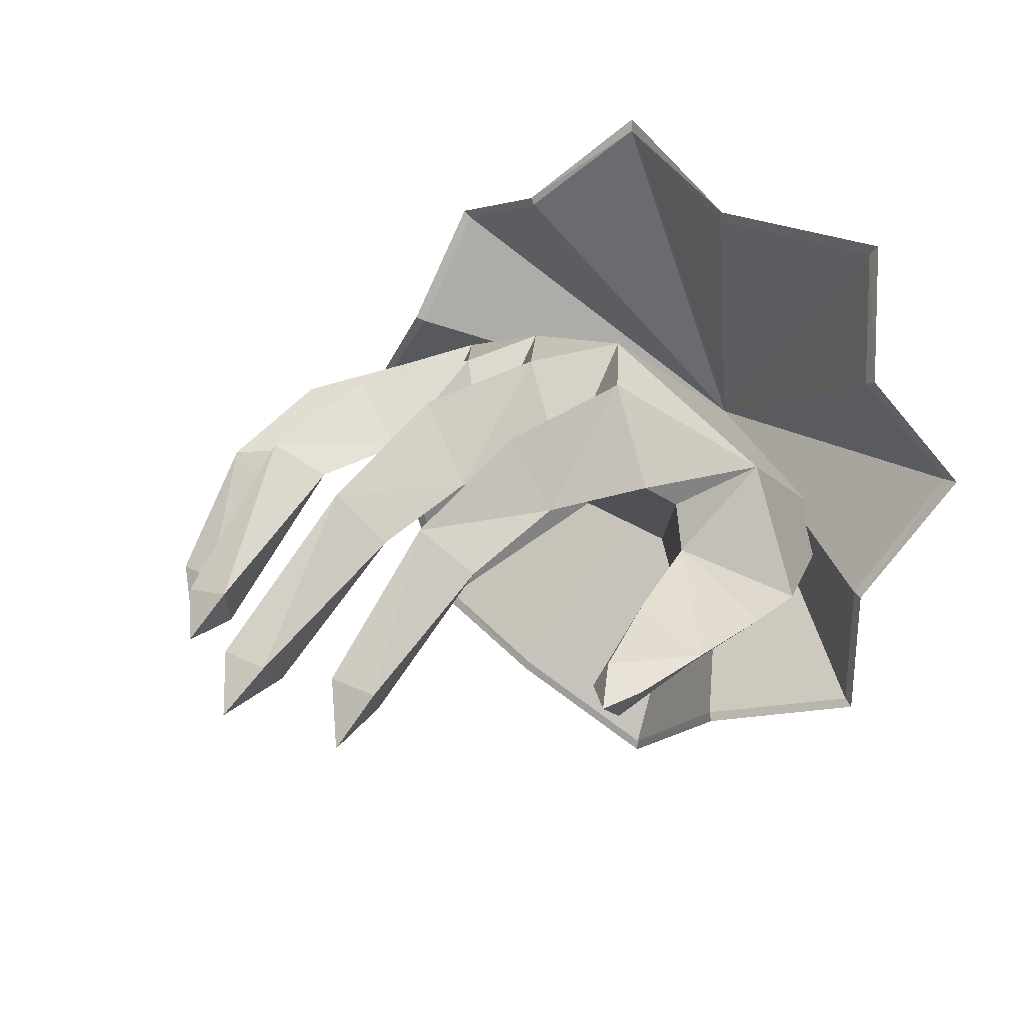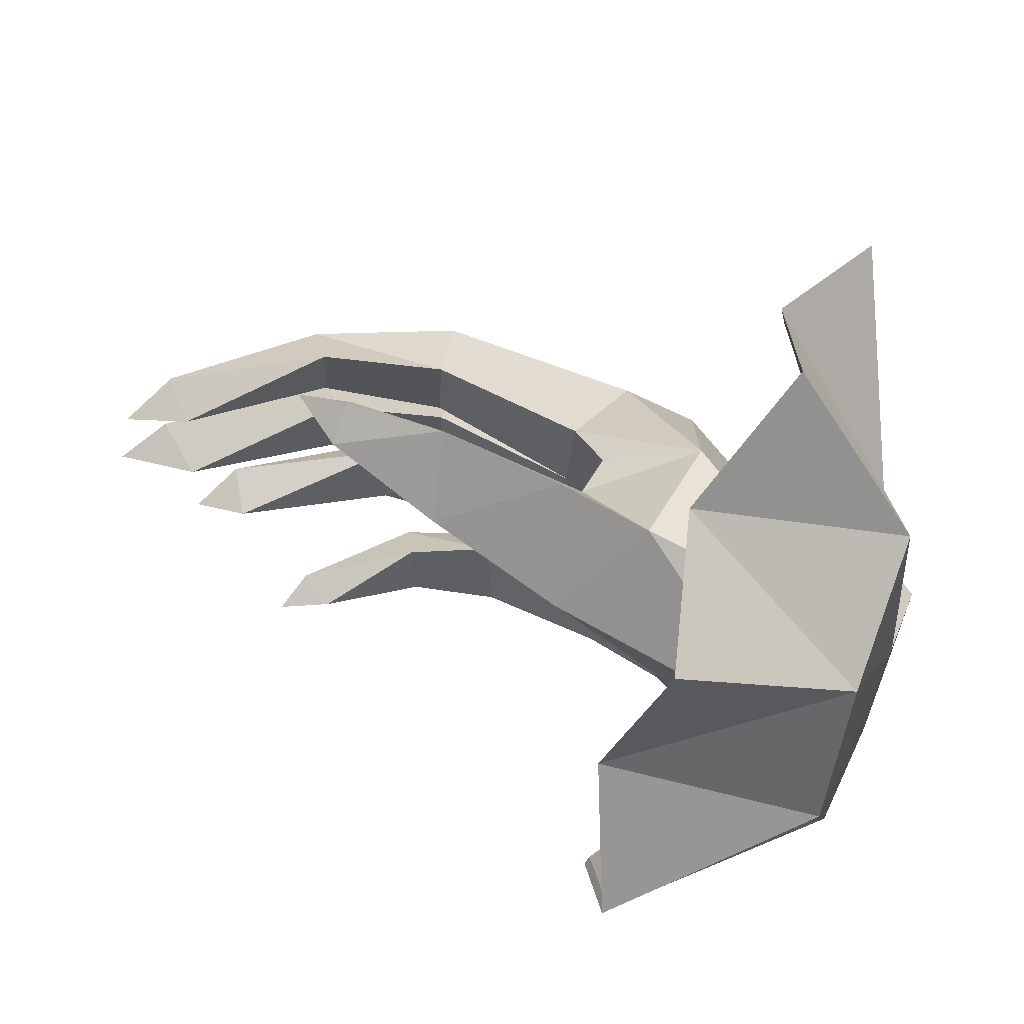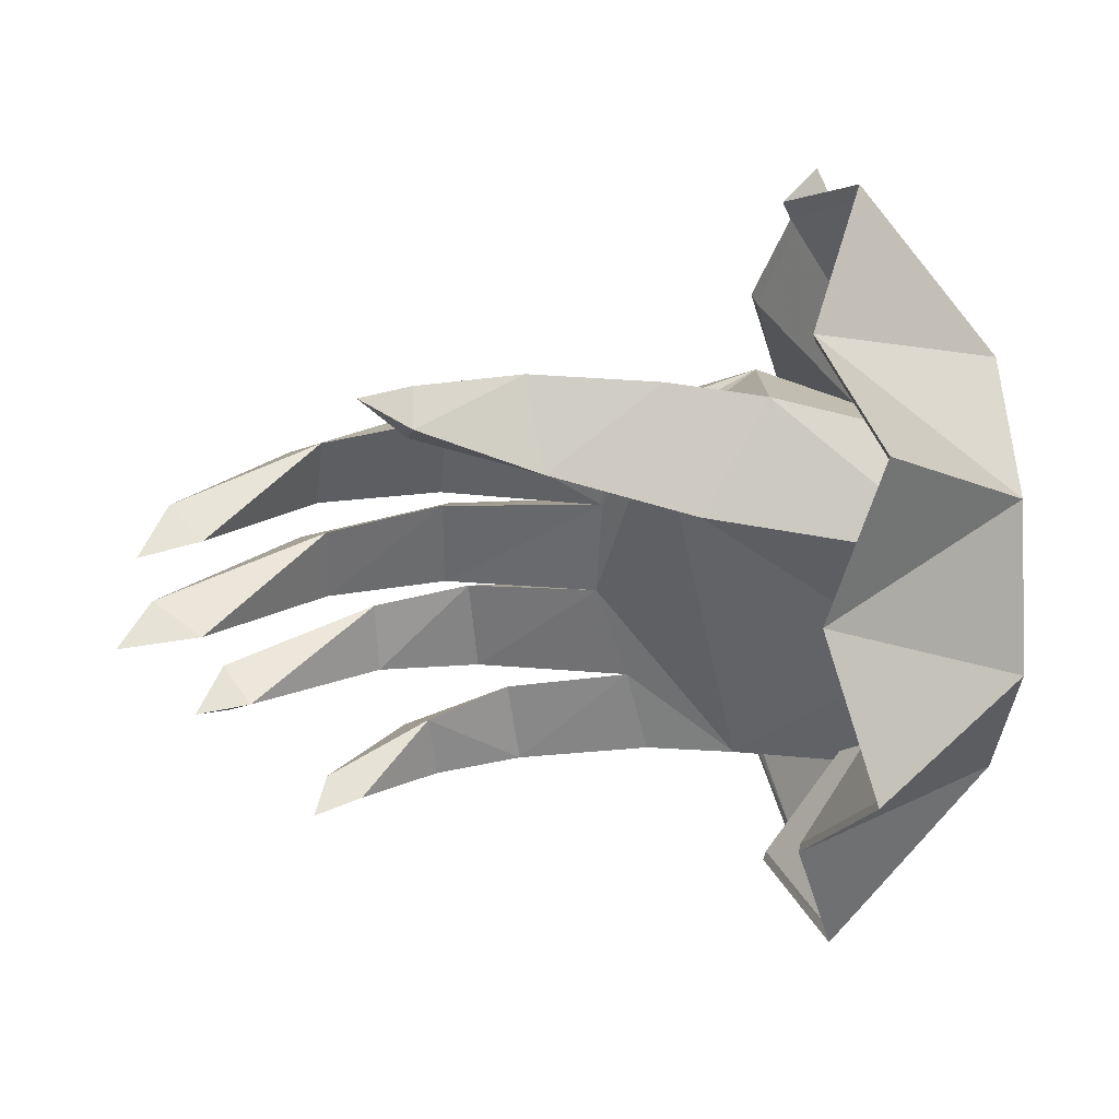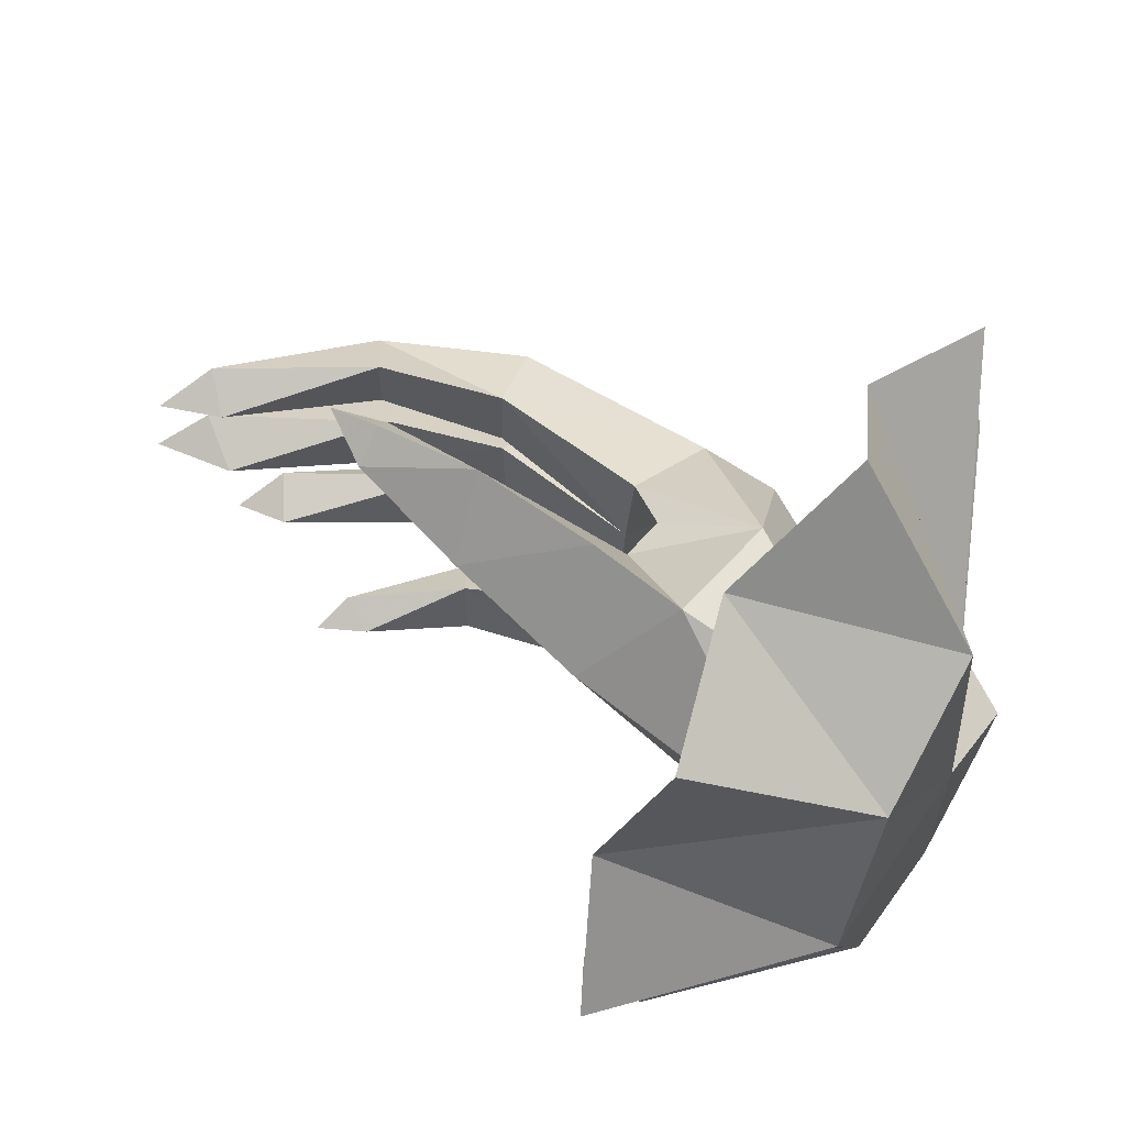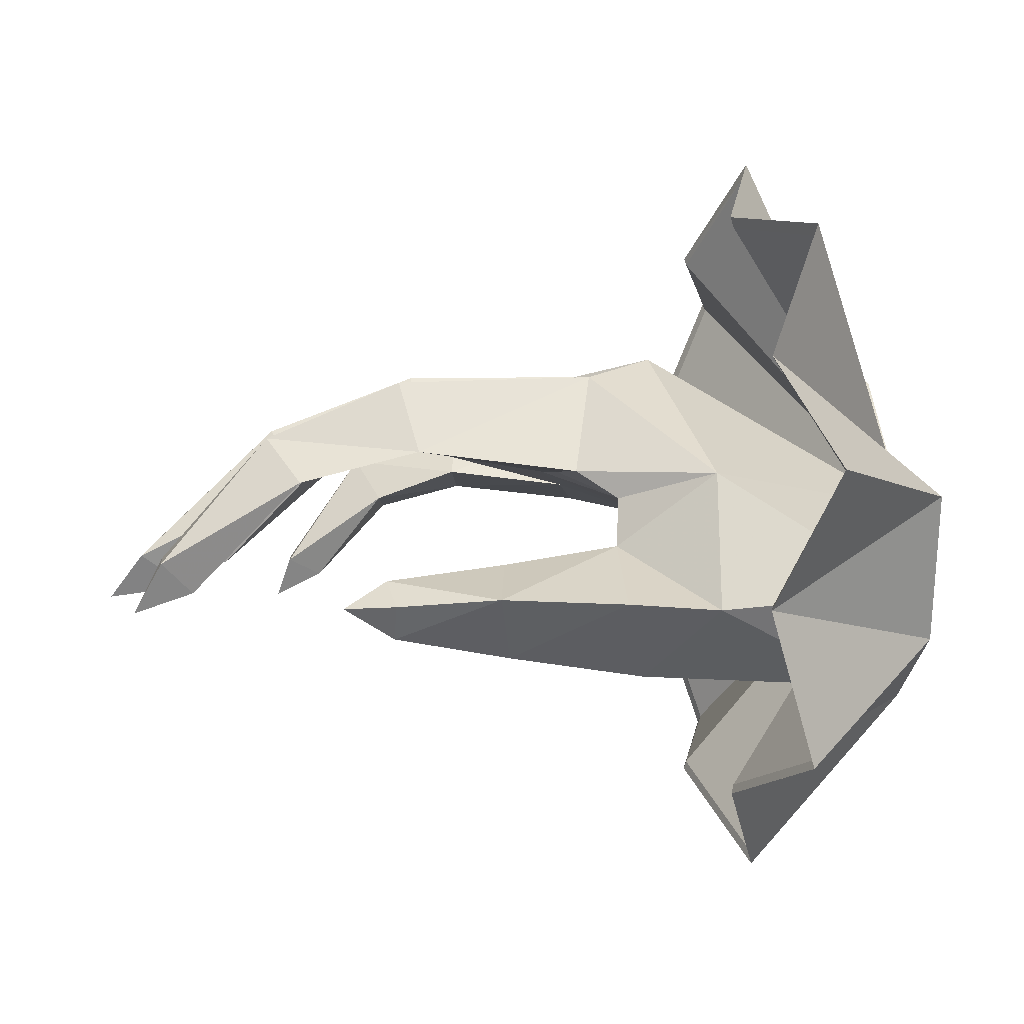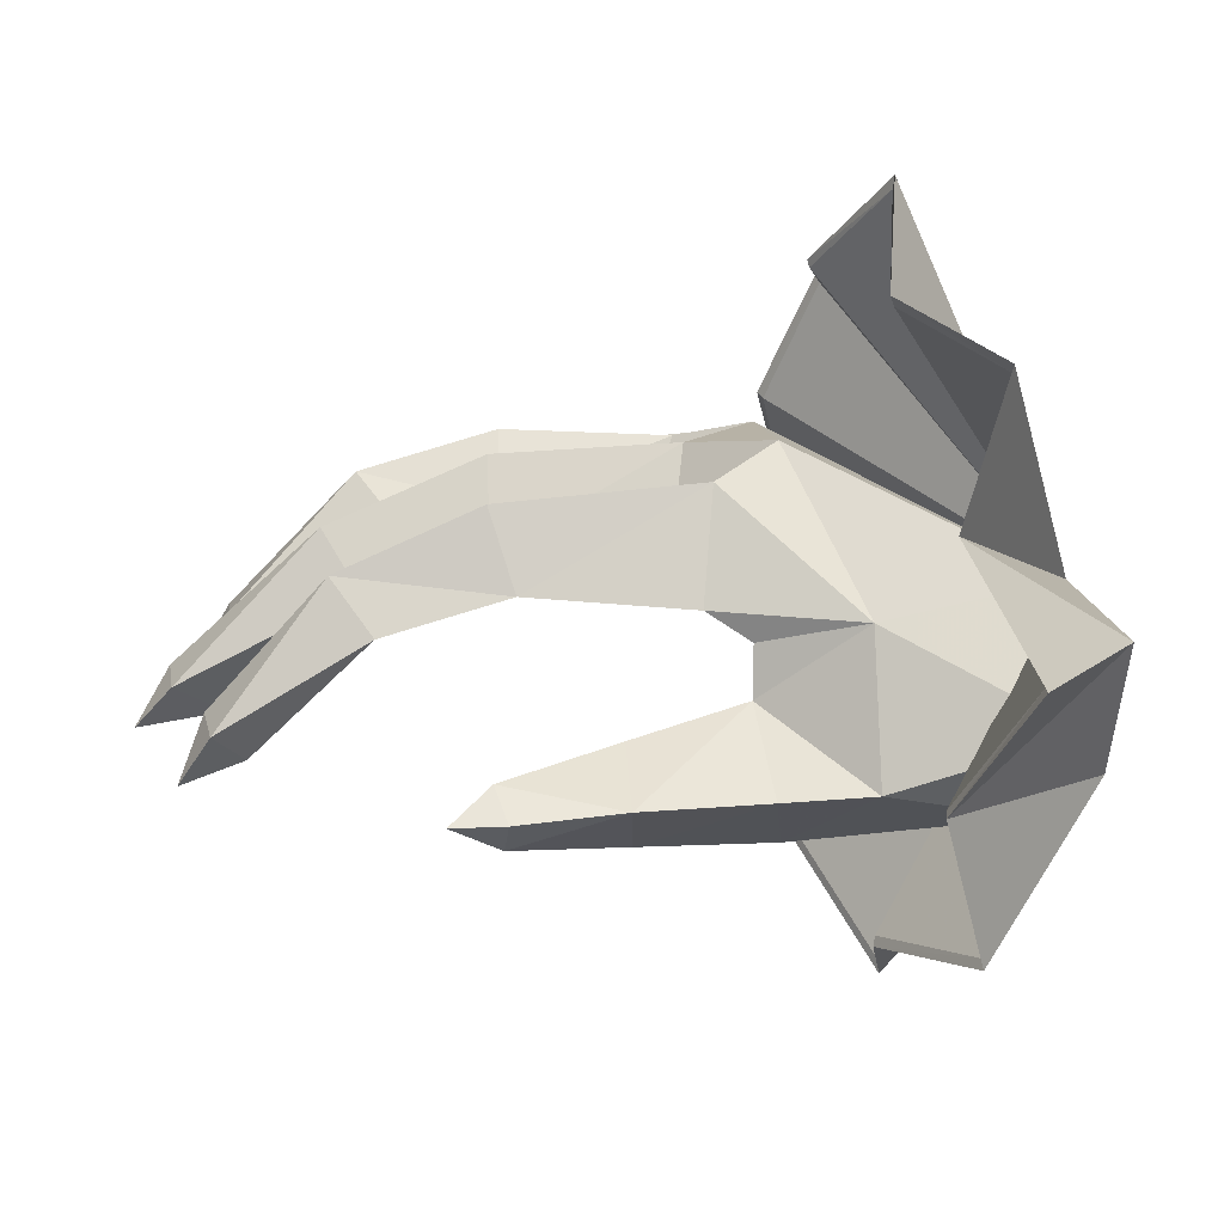
<metadata>
{"format":"obj","ext":"obj","renderer":"f3d","projection":"perspective","resolution":1024,"background":"white","views":[{"elev":19.8,"azim":-53.2,"up":"+Y"},{"elev":59.5,"azim":23.4,"up":"+Z"},{"elev":35.2,"azim":-2.7,"up":"+Z"},{"elev":60.7,"azim":32.5,"up":"+Z"},{"elev":-0.4,"azim":-5.3,"up":"+Y"},{"elev":17.8,"azim":-11.0,"up":"+Y"}]}
</metadata>
<code>
v 0.4938 0.2119 -0.00624
v 0.4903 0.3021 -0.2068
v 0.4927 0.4631 -0.2506
v 0.2217 0.4901 0.221
v 0.2163 0.3306 0.2839
v 0.4589 0.3479 0.1999
v 0.2111 0.4448 -0.2919
v 0.111 0.4606 0.1727
v 0.04589 0.4982 -0.08305
v 0.08268 0.4837 -0.1985
v 0.1076 0.4668 -0.2989
v 0.06223 0.4933 0.159
v -0.2185 0.3335 0.2929
v -0.1679 0.3645 0.2644
v -0.167 0.3313 0.2434
v 0.08229 0.6174 -0.0317
v 0.1654 0.6349 0.04456
v 0.1717 0.6214 -0.08951
v -0.1327 0.5272 -0.08451
v -0.1255 0.6149 -0.03213
v -0.1325 0.5238 0.02612
v 0.05183 0.4954 0.03984
v 0.1896 0.5839 -0.2096
v 0.2114 0.5403 -0.2862
v 0.08499 0.6094 0.09923
v -0.1252 0.516 0.1497
v -0.1474 0.6008 0.1081
v -0.1345 0.5264 0.04315
v -0.04713 0.4838 -0.3226
v 0.1122 0.5657 -0.2632
v -0.06053 0.501 -0.2254
v -0.04933 0.5667 -0.2853
v 0.09411 0.5967 -0.1412
v -0.09514 0.5292 -0.212
v -0.09324 0.6068 -0.1652
v -0.1044 0.54 -0.101
v 0.4845 0.4619 0.2465
v 0.49 0.2916 0.1715
v 0.2524 0.1051 0.1458
v 0.3055 0 -0.00779
v 0.3156 0.1512 0.3224
v 0.2593 0.3324 0.3584
v 0.3234 0.4889 0.45
v 0.2599 0.6181 0.3624
v 0.32 0.7718 0.3253
v 0.2526 0.8015 0.1391
v 0.3045 0.891 -0.03355
v 0.4912 0.6187 -0.1486
v 0.2434 0.1068 -0.1576
v 0.2926 0.1541 -0.3364
v 0.2372 0.325 -0.3605
v 0.2884 0.4757 -0.45
v 0.2377 0.5899 -0.3433
v 0.2936 0.7357 -0.3009
v 0.2435 0.7823 -0.151
v 0.2947 0.1633 -0.3266
v 0.2459 0.1163 -0.1536
v 0.3064 0.01261 -0.007886
v 0.2556 0.1157 0.1411
v 0.3167 0.1602 0.3126
v 0.2625 0.3363 0.347
v 0.3271 0.4878 0.4318
v 0.2454 0.774 -0.1474
v 0.3021 0.8763 -0.03241
v 0.296 0.727 -0.2918
v 0.3243 0.7589 0.3114
v 0.258 0.789 0.1337
v 0.2424 0.5856 -0.3324
v 0.2895 0.4752 -0.4382
v 0.2404 0.3288 -0.3505
v 0.268 0.611 0.3456
v 0.1076 0.4037 0.1848
v 0.396 0.2844 -0.03325
v 0.139 0.2491 0.1877
v -0.0291 0.3822 0.2187
v -0.02368 0.2738 0.23
v 0.425 0.2334 0.1342
v 0.3976 0.3309 -0.2262
v 0.1056 0.338 0.3008
v -0.04069 0.3437 0.3114
v -0.1595 0.2982 0.2745
v -0.1593 0.3359 0.3049
v -0.3009 0.5468 -0.0288
v -0.2671 0.4886 0.01629
v -0.2703 0.4891 -0.07433
v -0.405 0.3527 -0.02761
v -0.4593 0.3957 -0.06338
v -0.4611 0.3911 -0.003563
v -0.5 0.3397 -0.03161
v -0.3062 0.5333 0.09901
v -0.2663 0.479 0.1451
v -0.275 0.4871 0.05901
v -0.4324 0.3886 0.07264
v -0.3938 0.3471 0.1068
v -0.4305 0.3827 0.1315
v -0.4639 0.323 0.1036
v -0.1573 0.466 -0.2458
v -0.1488 0.4568 -0.321
v -0.1867 0.5165 -0.2914
v -0.2368 0.364 -0.2783
v -0.2754 0.3873 -0.3029
v -0.2771 0.3829 -0.259
v -0.2927 0.3362 -0.2803
v -0.2479 0.566 -0.1703
v -0.2175 0.5301 -0.1199
v -0.2142 0.5107 -0.2016
v -0.3601 0.3815 -0.1478
v -0.3882 0.4204 -0.1852
v -0.3921 0.429 -0.1264
v -0.4235 0.3749 -0.1551
v 0.5 0.452 -0.0003223
f 111 2 3
f 4 5 6
f 7 8 9
f 7 9 10
f 11 7 10
f 4 12 8
f 13 14 15
f 16 17 18
f 18 9 16
f 9 19 16
f 16 19 20
f 16 20 21
f 22 16 21
f 22 17 16
f 9 22 19
f 23 18 111
f 24 111 7
f 4 25 12
f 12 25 26
f 25 27 26
f 25 22 28
f 17 25 4
f 22 25 17
f 12 26 22
f 11 10 29
f 11 29 30
f 24 11 30
f 30 23 24
f 23 30 10
f 10 30 31
f 30 32 31
f 24 7 11
f 18 23 33
f 33 23 10
f 10 34 33
f 33 34 35
f 33 9 18
f 33 36 9
f 10 9 34
f 1 111 38
f 38 111 37
f 38 39 1
f 39 40 1
f 38 41 39
f 42 41 38
f 42 38 37
f 43 42 37
f 111 44 37
f 44 43 37
f 111 45 44
f 46 45 111
f 111 47 46
f 2 111 1
f 48 111 3
f 1 49 2
f 49 50 2
f 2 51 3
f 2 50 51
f 1 40 49
f 51 52 3
f 53 48 3
f 52 53 3
f 53 54 48
f 48 55 111
f 48 54 55
f 55 47 111
f 56 57 111
f 56 49 57
f 57 58 111
f 49 58 57
f 40 58 49
f 50 49 56
f 40 39 58
f 58 39 59
f 58 59 111
f 59 60 111
f 39 60 59
f 41 60 39
f 60 61 111
f 61 62 111
f 42 62 61
f 60 42 61
f 43 62 42
f 41 42 60
f 63 111 64
f 63 65 111
f 64 55 63
f 55 65 63
f 54 65 55
f 47 55 64
f 66 67 111
f 66 46 67
f 67 64 111
f 46 64 67
f 45 46 66
f 47 64 46
f 65 68 111
f 68 69 111
f 65 53 68
f 53 69 68
f 52 69 53
f 52 51 69
f 69 51 70
f 69 70 111
f 70 56 111
f 51 56 70
f 50 56 51
f 54 53 65
f 62 71 111
f 62 44 71
f 71 66 111
f 44 66 71
f 45 66 44
f 43 44 62
f 72 73 74
f 73 72 8
f 8 7 73
f 72 74 75
f 76 75 74
f 77 74 73
f 73 111 77
f 73 7 78
f 73 78 111
f 77 5 74
f 6 77 111
f 6 5 77
f 74 5 79
f 74 79 76
f 79 5 72
f 5 4 72
f 6 111 4
f 72 4 8
f 76 79 80
f 79 72 80
f 76 80 81
f 81 80 82
f 75 80 72
f 82 80 14
f 80 75 14
f 14 13 82
f 82 13 81
f 15 76 81
f 15 75 76
f 81 13 15
f 14 75 15
f 20 83 21
f 20 19 83
f 83 84 21
f 19 85 83
f 19 21 85
f 85 21 84
f 19 22 21
f 84 86 85
f 87 85 86
f 87 83 85
f 84 88 86
f 83 87 88
f 83 88 84
f 87 89 88
f 88 89 86
f 86 89 87
f 111 17 4
f 111 18 17
f 111 24 23
f 111 78 7
f 27 25 28
f 27 90 26
f 27 28 90
f 90 91 26
f 28 92 90
f 92 28 91
f 26 91 28
f 28 22 26
f 90 92 93
f 92 94 93
f 92 91 94
f 90 93 95
f 90 95 91
f 94 91 95
f 93 96 95
f 95 96 94
f 94 96 93
f 31 97 29
f 97 98 29
f 29 10 31
f 32 30 29
f 29 98 99
f 32 99 31
f 32 29 99
f 99 97 31
f 98 97 100
f 98 100 101
f 101 99 98
f 97 102 100
f 99 101 102
f 99 102 97
f 102 103 100
f 100 103 101
f 101 103 102
f 35 36 33
f 35 104 36
f 35 34 104
f 104 105 36
f 34 106 104
f 34 36 106
f 34 9 36
f 105 106 36
f 106 105 107
f 106 107 108
f 108 104 106
f 109 107 105
f 104 109 105
f 104 108 109
f 109 110 107
f 107 110 108
f 108 110 109
f 8 22 9
f 8 12 22

</code>
